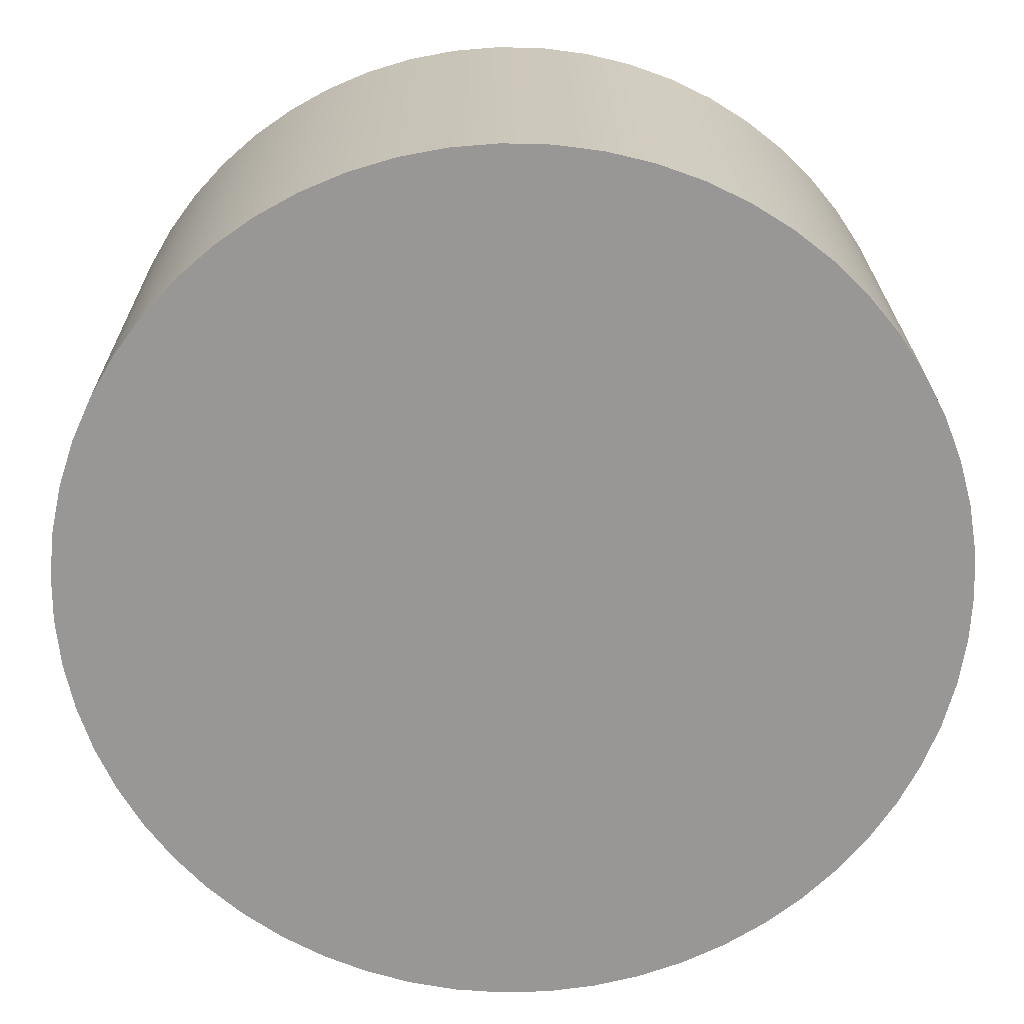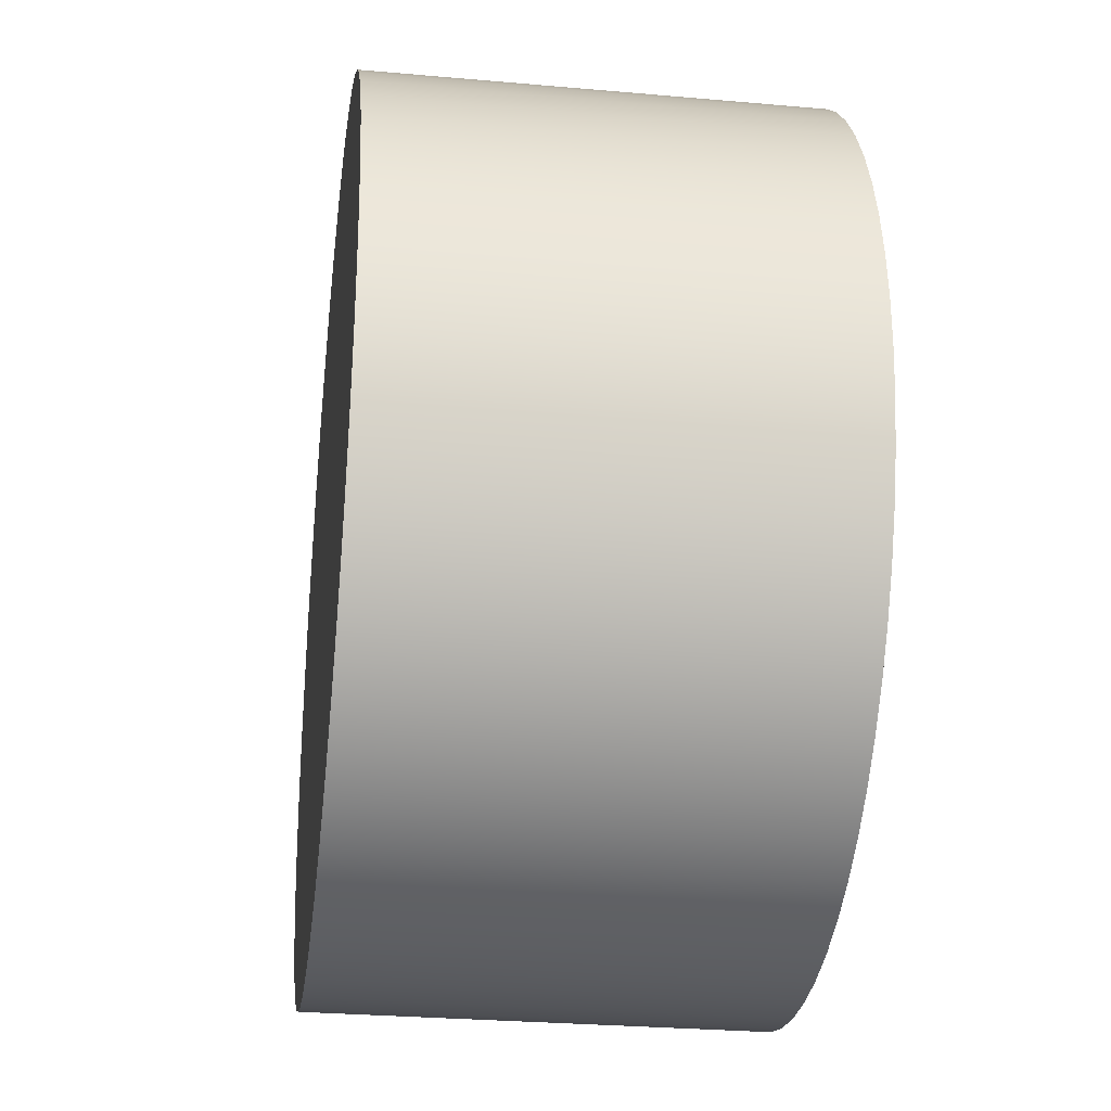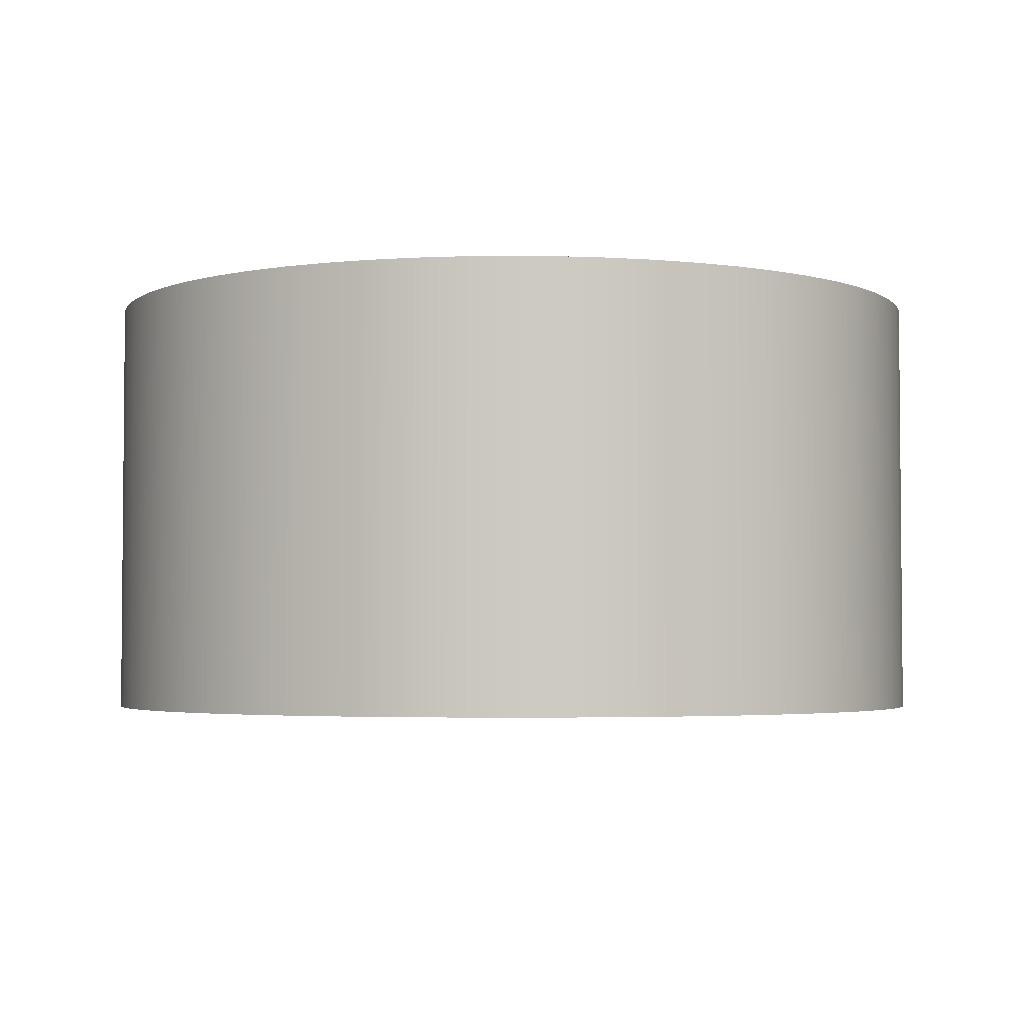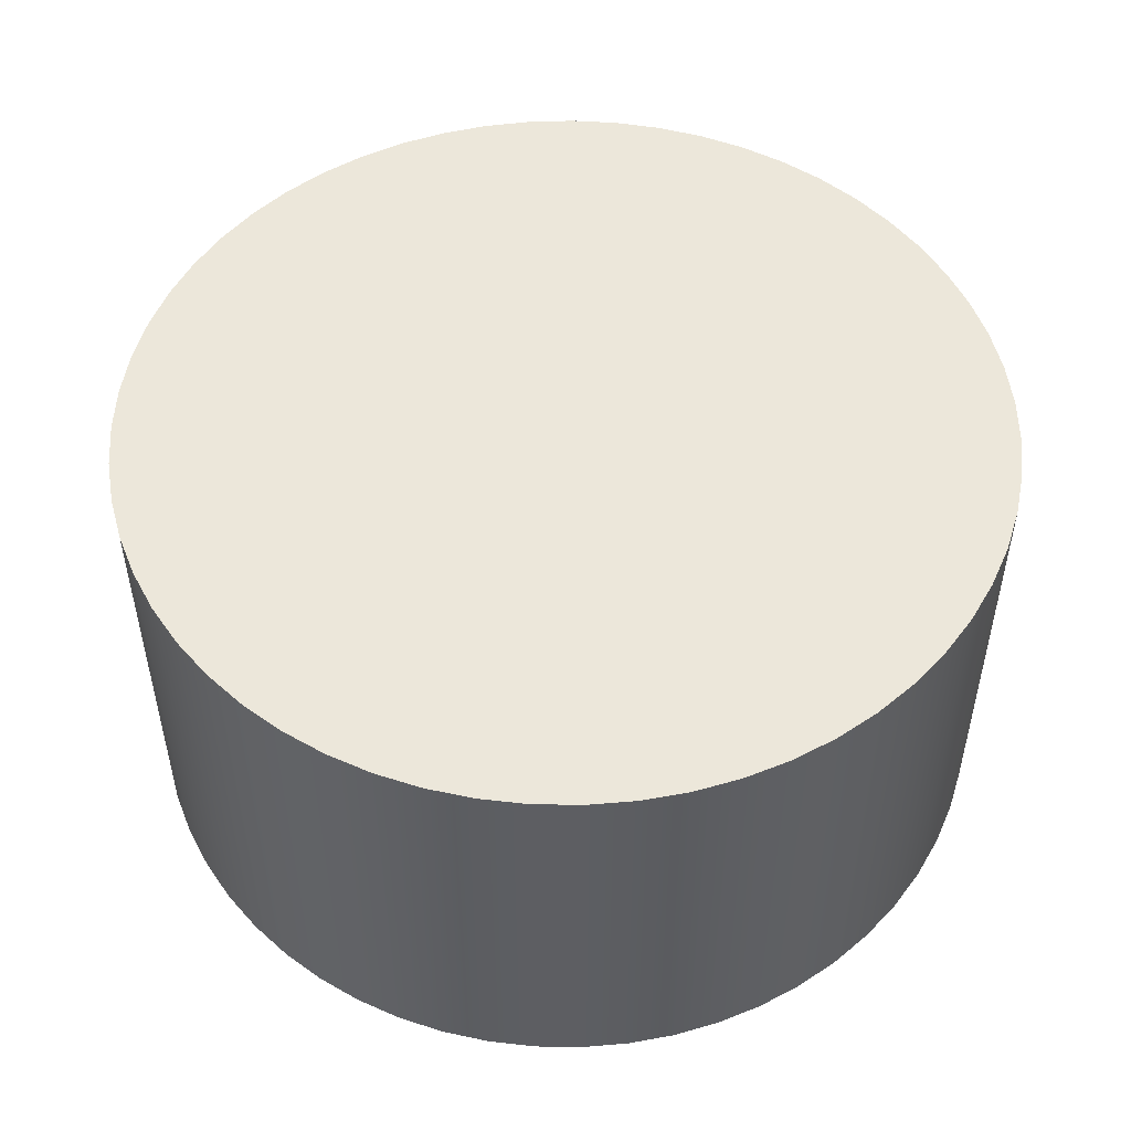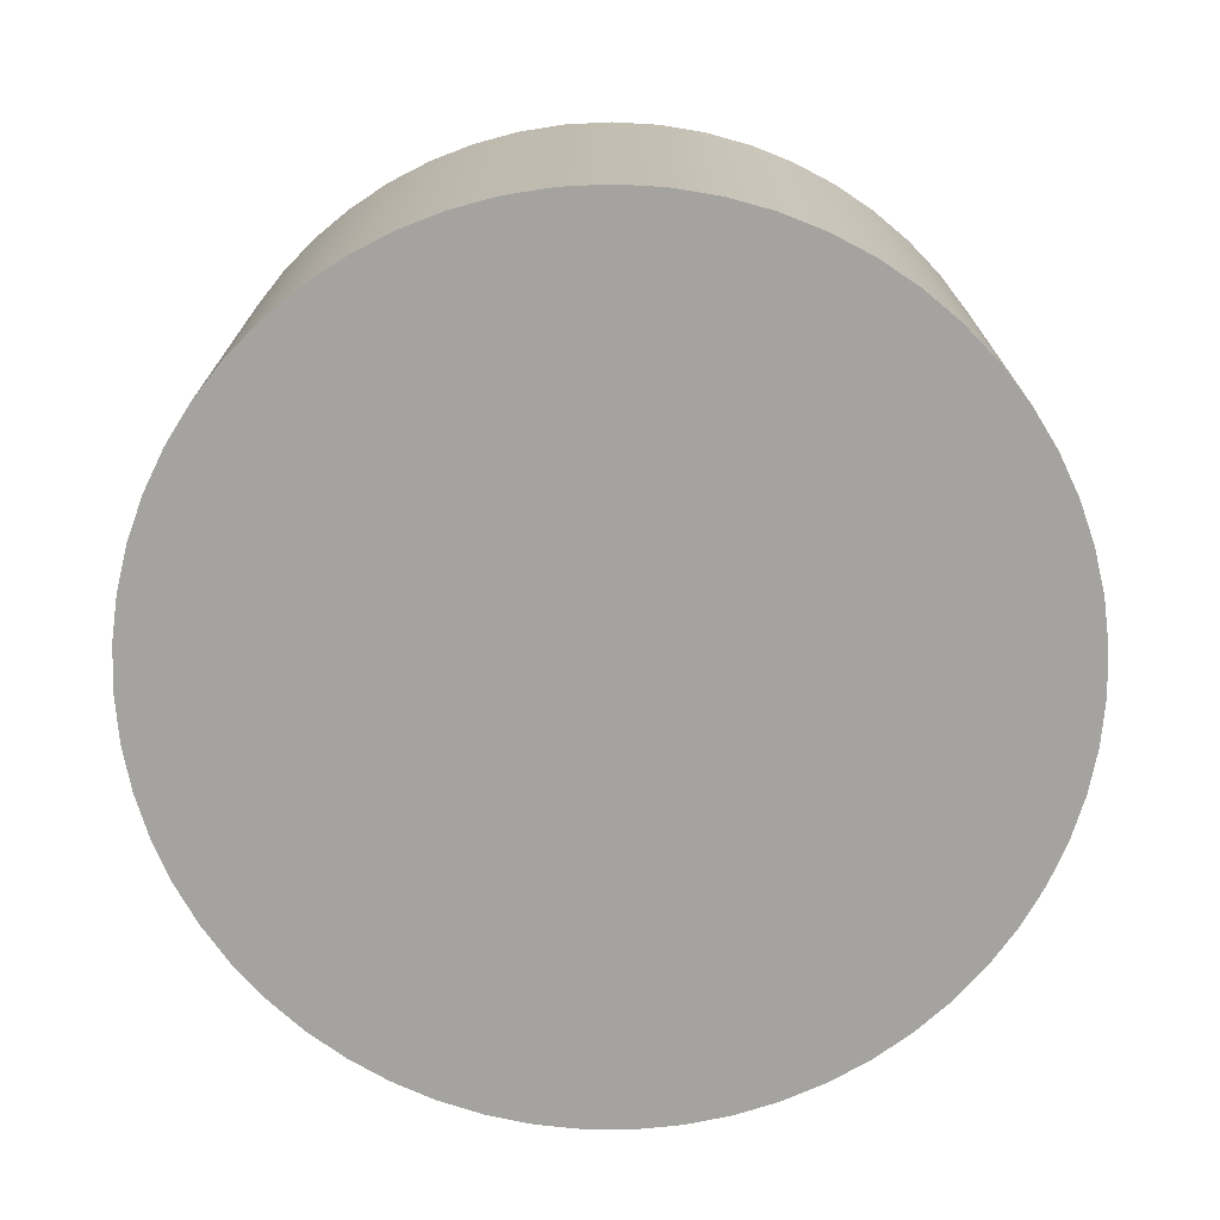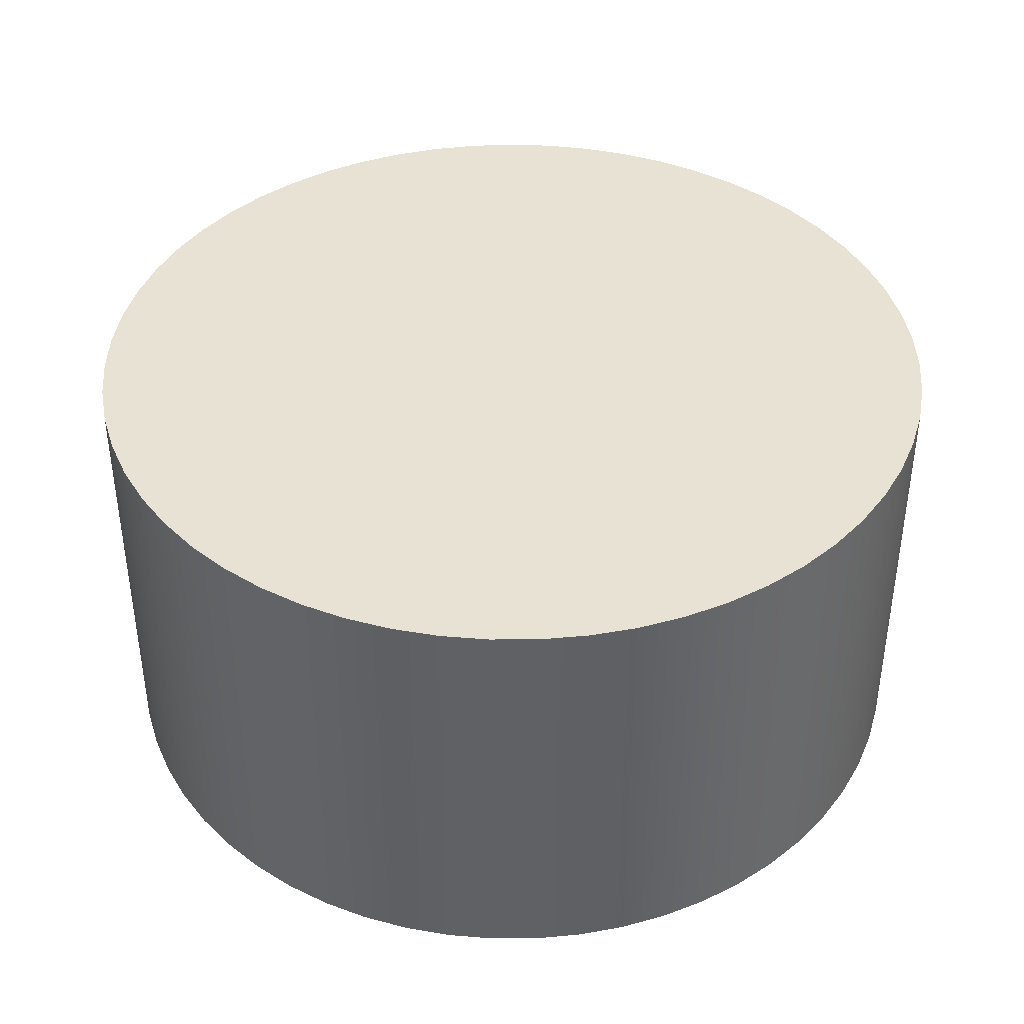
<metadata>
{"format":"obj","ext":"obj","renderer":"f3d","projection":"perspective","resolution":1024,"background":"white","views":[{"elev":21.7,"azim":179.5,"up":"+Z"},{"elev":-28.4,"azim":82.4,"up":"+Z"},{"elev":-3.3,"azim":-96.0,"up":"+Y"},{"elev":51.3,"azim":-73.8,"up":"+Y"},{"elev":-72.9,"azim":-10.9,"up":"+Y"},{"elev":40.6,"azim":16.5,"up":"+Y"}]}
</metadata>
<code>
v 1.844 0.6 -1.331
v 1.848 0.6 -1.394
v 1.858 0.6 -1.457
v 1.875 0.6 -1.519
v 1.898 0.6 -1.578
v 1.927 0.6 -1.635
v 1.963 0.6 -1.688
v 2.003 0.6 -1.738
v 2.049 0.6 -1.782
v 2.099 0.6 -1.822
v 2.154 0.6 -1.855
v 2.211 0.6 -1.883
v 2.271 0.6 -1.905
v 2.333 0.6 -1.92
v 2.396 0.6 -1.929
v 2.46 0.6 -1.93
v 2.524 0.6 -1.925
v 2.587 0.6 -1.913
v 2.648 0.6 -1.895
v 2.707 0.6 -1.87
v 2.763 0.6 -1.839
v 2.815 0.6 -1.802
v 2.863 0.6 -1.76
v 2.906 0.6 -1.714
v 2.944 0.6 -1.662
v 2.977 0.6 -1.607
v 3.003 0.6 -1.549
v 3.023 0.6 -1.488
v 3.037 0.6 -1.426
v 3.043 0.6 -1.362
v 3.043 0.6 -1.299
v 3.037 0.6 -1.235
v 3.023 0.6 -1.173
v 3.003 0.6 -1.112
v 2.977 0.6 -1.054
v 2.944 0.6 -0.9989
v 2.906 0.6 -0.9476
v 2.863 0.6 -0.9007
v 2.815 0.6 -0.8586
v 2.763 0.6 -0.8219
v 2.707 0.6 -0.791
v 2.648 0.6 -0.7661
v 2.587 0.6 -0.7477
v 2.524 0.6 -0.7359
v 2.46 0.6 -0.7308
v 2.396 0.6 -0.7325
v 2.333 0.6 -0.741
v 2.271 0.6 -0.7561
v 2.211 0.6 -0.7778
v 2.154 0.6 -0.8057
v 2.099 0.6 -0.8396
v 2.049 0.6 -0.879
v 2.003 0.6 -0.9236
v 1.963 0.6 -0.9727
v 1.927 0.6 -1.026
v 1.898 0.6 -1.083
v 1.875 0.6 -1.142
v 1.858 0.6 -1.204
v 1.848 0.6 -1.267
v 1.844 0 -1.331
v 1.848 0 -1.267
v 1.858 0 -1.204
v 1.875 0 -1.142
v 1.898 0 -1.083
v 1.927 0 -1.026
v 1.963 0 -0.9727
v 2.003 0 -0.9236
v 2.049 0 -0.879
v 2.099 0 -0.8396
v 2.154 0 -0.8057
v 2.211 0 -0.7778
v 2.271 0 -0.7561
v 2.333 0 -0.741
v 2.396 0 -0.7325
v 2.46 0 -0.7308
v 2.524 0 -0.7359
v 2.587 0 -0.7477
v 2.648 0 -0.7661
v 2.707 0 -0.791
v 2.763 0 -0.8219
v 2.815 0 -0.8586
v 2.863 0 -0.9007
v 2.906 0 -0.9476
v 2.944 0 -0.9989
v 2.977 0 -1.054
v 3.003 0 -1.112
v 3.023 0 -1.173
v 3.037 0 -1.235
v 3.043 0 -1.299
v 3.043 0 -1.362
v 3.037 0 -1.426
v 3.023 0 -1.488
v 3.003 0 -1.549
v 2.977 0 -1.607
v 2.944 0 -1.662
v 2.906 0 -1.714
v 2.863 0 -1.76
v 2.815 0 -1.802
v 2.763 0 -1.839
v 2.707 0 -1.87
v 2.648 0 -1.895
v 2.587 0 -1.913
v 2.524 0 -1.925
v 2.46 0 -1.93
v 2.396 0 -1.929
v 2.333 0 -1.92
v 2.271 0 -1.905
v 2.211 0 -1.883
v 2.154 0 -1.855
v 2.099 0 -1.822
v 2.049 0 -1.782
v 2.003 0 -1.738
v 1.963 0 -1.688
v 1.927 0 -1.635
v 1.898 0 -1.578
v 1.875 0 -1.519
v 1.858 0 -1.457
v 1.848 0 -1.394
v 1.844 0 -1.331
v 1.844 0.6 -1.331
v 1.844 0.6 -1.331
v 1.848 0.6 -1.267
v 1.858 0.6 -1.204
v 1.875 0.6 -1.142
v 1.898 0.6 -1.083
v 1.927 0.6 -1.026
v 1.963 0.6 -0.9727
v 2.003 0.6 -0.9236
v 2.049 0.6 -0.879
v 2.099 0.6 -0.8396
v 2.154 0.6 -0.8057
v 2.211 0.6 -0.7778
v 2.271 0.6 -0.7561
v 2.333 0.6 -0.741
v 2.396 0.6 -0.7325
v 2.46 0.6 -0.7308
v 2.524 0.6 -0.7359
v 2.587 0.6 -0.7477
v 2.648 0.6 -0.7661
v 2.707 0.6 -0.791
v 2.763 0.6 -0.8219
v 2.815 0.6 -0.8586
v 2.863 0.6 -0.9007
v 2.906 0.6 -0.9476
v 2.944 0.6 -0.9989
v 2.977 0.6 -1.054
v 3.003 0.6 -1.112
v 3.023 0.6 -1.173
v 3.037 0.6 -1.235
v 3.043 0.6 -1.299
v 3.043 0.6 -1.362
v 3.037 0.6 -1.426
v 3.023 0.6 -1.488
v 3.003 0.6 -1.549
v 2.977 0.6 -1.607
v 2.944 0.6 -1.662
v 2.906 0.6 -1.714
v 2.863 0.6 -1.76
v 2.815 0.6 -1.802
v 2.763 0.6 -1.839
v 2.707 0.6 -1.87
v 2.648 0.6 -1.895
v 2.587 0.6 -1.913
v 2.524 0.6 -1.925
v 2.46 0.6 -1.93
v 2.396 0.6 -1.929
v 2.333 0.6 -1.92
v 2.271 0.6 -1.905
v 2.211 0.6 -1.883
v 2.154 0.6 -1.855
v 2.099 0.6 -1.822
v 2.049 0.6 -1.782
v 2.003 0.6 -1.738
v 1.963 0.6 -1.688
v 1.927 0.6 -1.635
v 1.898 0.6 -1.578
v 1.875 0.6 -1.519
v 1.858 0.6 -1.457
v 1.848 0.6 -1.394
v 1.844 0 -1.331
v 1.848 0 -1.394
v 1.858 0 -1.457
v 1.875 0 -1.519
v 1.898 0 -1.578
v 1.927 0 -1.635
v 1.963 0 -1.688
v 2.003 0 -1.738
v 2.049 0 -1.782
v 2.099 0 -1.822
v 2.154 0 -1.855
v 2.211 0 -1.883
v 2.271 0 -1.905
v 2.333 0 -1.92
v 2.396 0 -1.929
v 2.46 0 -1.93
v 2.524 0 -1.925
v 2.587 0 -1.913
v 2.648 0 -1.895
v 2.707 0 -1.87
v 2.763 0 -1.839
v 2.815 0 -1.802
v 2.863 0 -1.76
v 2.906 0 -1.714
v 2.944 0 -1.662
v 2.977 0 -1.607
v 3.003 0 -1.549
v 3.023 0 -1.488
v 3.037 0 -1.426
v 3.043 0 -1.362
v 3.043 0 -1.299
v 3.037 0 -1.235
v 3.023 0 -1.173
v 3.003 0 -1.112
v 2.977 0 -1.054
v 2.944 0 -0.9989
v 2.906 0 -0.9476
v 2.863 0 -0.9007
v 2.815 0 -0.8586
v 2.763 0 -0.8219
v 2.707 0 -0.791
v 2.648 0 -0.7661
v 2.587 0 -0.7477
v 2.524 0 -0.7359
v 2.46 0 -0.7308
v 2.396 0 -0.7325
v 2.333 0 -0.741
v 2.271 0 -0.7561
v 2.211 0 -0.7778
v 2.154 0 -0.8057
v 2.099 0 -0.8396
v 2.049 0 -0.879
v 2.003 0 -0.9236
v 1.963 0 -0.9727
v 1.927 0 -1.026
v 1.898 0 -1.083
v 1.875 0 -1.142
v 1.858 0 -1.204
v 1.848 0 -1.267
g 637a78a8-e2b6-11ea-a390-54bf646e7e1f
f 2 118 1
f 1 118 119
f 120 60 59
f 59 60 61
f 59 61 62
f 2 3 118
f 118 3 117
f 117 3 4
f 117 4 116
f 116 4 5
f 116 5 115
f 115 5 6
f 115 6 114
f 114 6 7
f 114 7 113
f 113 7 8
f 113 8 112
f 112 8 9
f 112 9 111
f 111 9 10
f 111 10 110
f 110 10 11
f 110 11 109
f 109 11 12
f 109 12 108
f 108 12 13
f 108 13 107
f 107 13 14
f 107 14 106
f 106 14 15
f 106 15 105
f 105 15 16
f 105 16 104
f 104 16 17
f 104 17 103
f 103 17 18
f 103 18 102
f 102 18 19
f 102 19 101
f 101 19 20
f 101 20 100
f 100 20 21
f 100 21 99
f 99 21 22
f 99 22 98
f 98 22 23
f 98 23 97
f 97 23 24
f 97 24 96
f 96 24 25
f 96 25 95
f 95 25 26
f 95 26 94
f 94 26 27
f 94 27 93
f 93 27 28
f 93 28 92
f 92 28 29
f 92 29 91
f 91 29 30
f 91 30 90
f 90 30 31
f 90 31 89
f 89 31 32
f 89 32 88
f 88 32 33
f 88 33 87
f 87 33 34
f 87 34 86
f 86 34 35
f 86 35 85
f 85 35 36
f 85 36 84
f 84 36 37
f 84 37 83
f 83 37 38
f 83 38 82
f 82 38 39
f 82 39 81
f 81 39 40
f 81 40 80
f 80 40 41
f 80 41 79
f 79 41 42
f 79 42 78
f 78 42 43
f 78 43 77
f 77 43 44
f 77 44 76
f 76 44 45
f 76 45 75
f 75 45 46
f 75 46 74
f 74 46 47
f 74 47 73
f 73 47 48
f 73 48 72
f 72 48 49
f 72 49 71
f 71 49 50
f 71 50 70
f 70 50 51
f 70 51 69
f 69 51 52
f 69 52 68
f 68 52 53
f 68 53 67
f 67 53 54
f 67 54 66
f 66 54 55
f 66 55 65
f 65 55 56
f 65 56 64
f 64 56 57
f 64 57 63
f 63 57 58
f 63 58 62
f 62 58 59
g 6382b5de-e2b6-11ea-b981-54bf646e7e1f
f 122 150 121
f 121 150 151
f 121 151 179
f 179 151 152
f 179 152 178
f 178 152 153
f 178 153 177
f 177 153 154
f 177 154 176
f 176 154 155
f 176 155 175
f 175 155 156
f 175 156 174
f 174 156 157
f 174 157 173
f 173 157 158
f 173 158 172
f 172 158 159
f 172 159 171
f 171 159 160
f 171 160 170
f 170 160 161
f 170 161 169
f 169 161 162
f 169 162 168
f 168 162 163
f 168 163 167
f 167 163 164
f 167 164 166
f 166 164 165
f 150 122 149
f 149 122 123
f 149 123 148
f 148 123 124
f 148 124 147
f 147 124 125
f 147 125 146
f 146 125 126
f 146 126 145
f 145 126 127
f 145 127 144
f 144 127 128
f 144 128 143
f 143 128 129
f 143 129 142
f 142 129 130
f 142 130 141
f 141 130 131
f 141 131 140
f 140 131 132
f 140 132 139
f 139 132 133
f 139 133 138
f 138 133 134
f 138 134 137
f 137 134 135
f 137 135 136
g 638a7e12-e2b6-11ea-9fae-54bf646e7e1f
f 181 209 180
f 180 209 210
f 180 210 238
f 238 210 211
f 238 211 237
f 237 211 212
f 237 212 236
f 236 212 213
f 236 213 235
f 235 213 214
f 235 214 234
f 234 214 215
f 234 215 233
f 233 215 216
f 233 216 232
f 232 216 217
f 232 217 231
f 231 217 218
f 231 218 230
f 230 218 219
f 230 219 229
f 229 219 220
f 229 220 228
f 228 220 221
f 228 221 227
f 227 221 222
f 227 222 226
f 226 222 223
f 226 223 225
f 225 223 224
f 209 181 208
f 208 181 182
f 208 182 207
f 207 182 183
f 207 183 206
f 206 183 184
f 206 184 205
f 205 184 185
f 205 185 204
f 204 185 186
f 204 186 203
f 203 186 187
f 203 187 202
f 202 187 188
f 202 188 201
f 201 188 189
f 201 189 200
f 200 189 190
f 200 190 199
f 199 190 191
f 199 191 198
f 198 191 192
f 198 192 197
f 197 192 193
f 197 193 196
f 196 193 194
f 196 194 195

</code>
